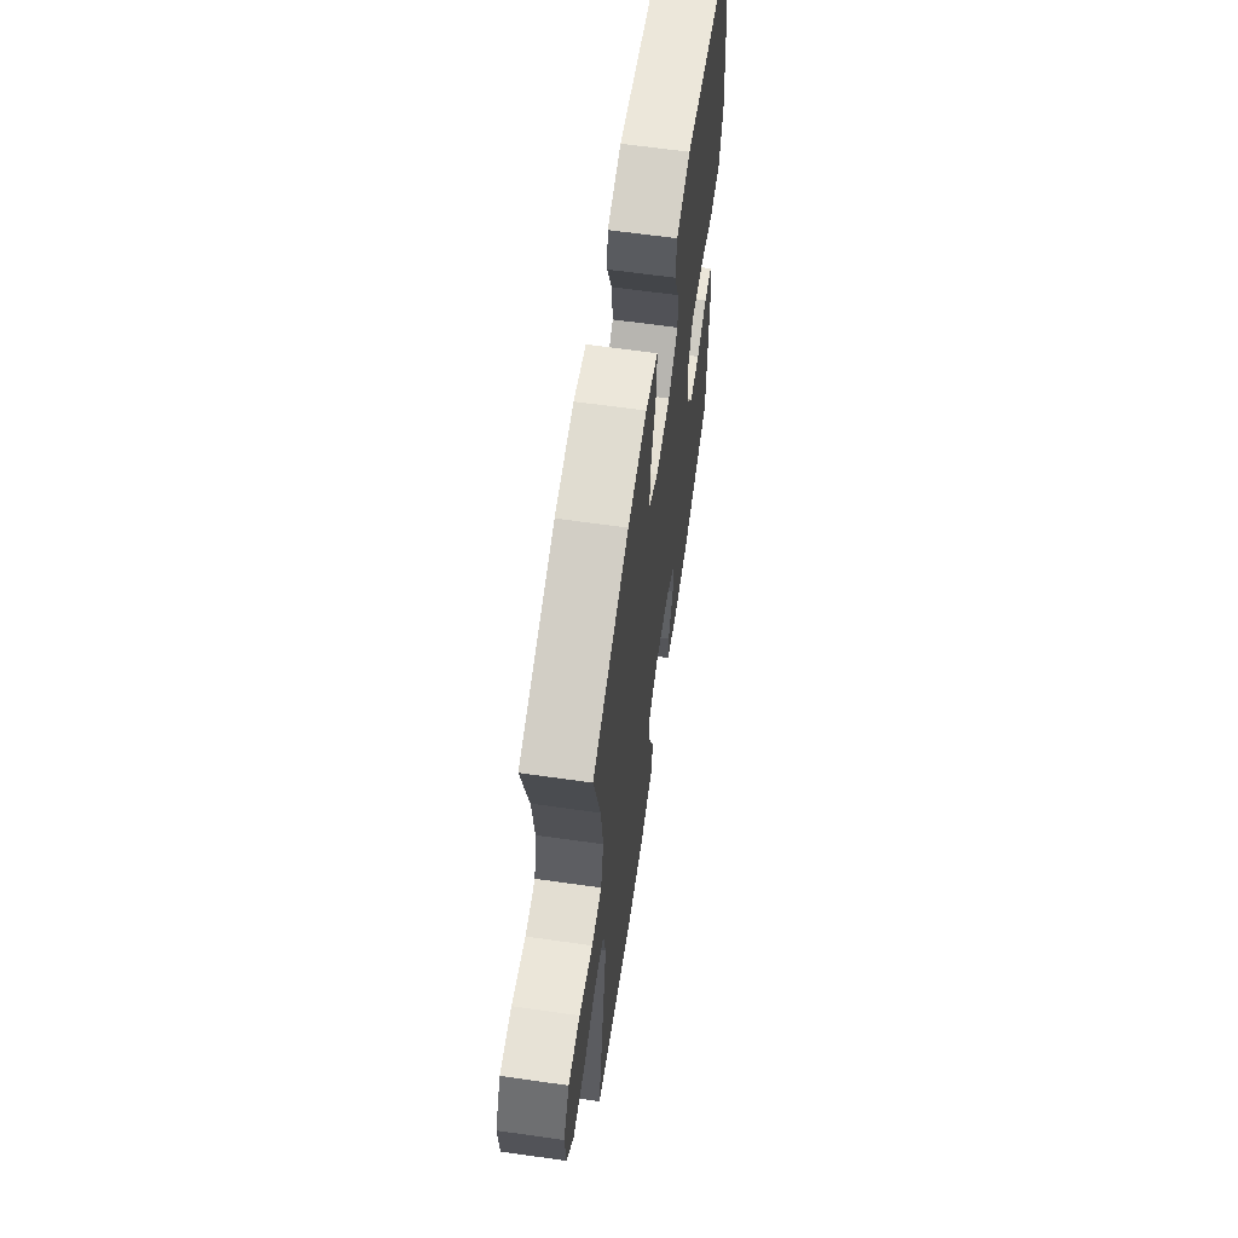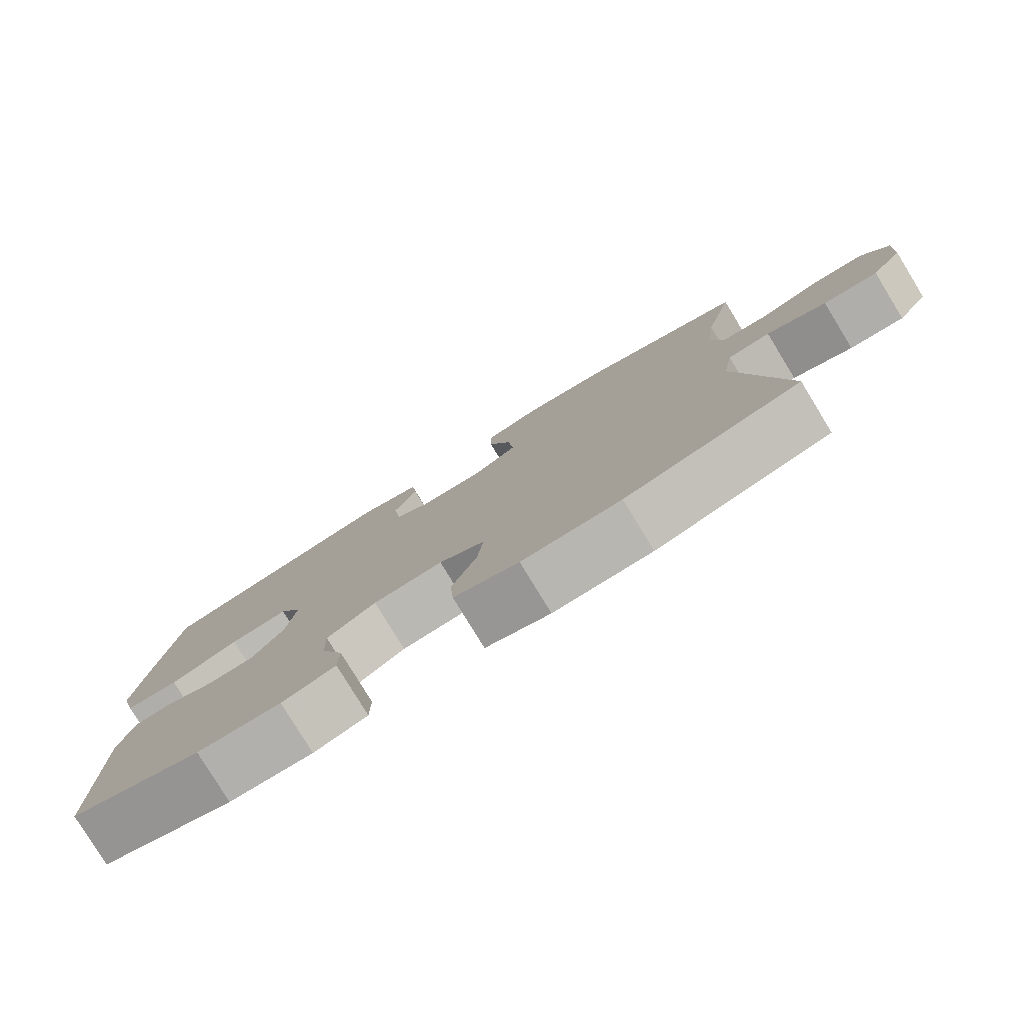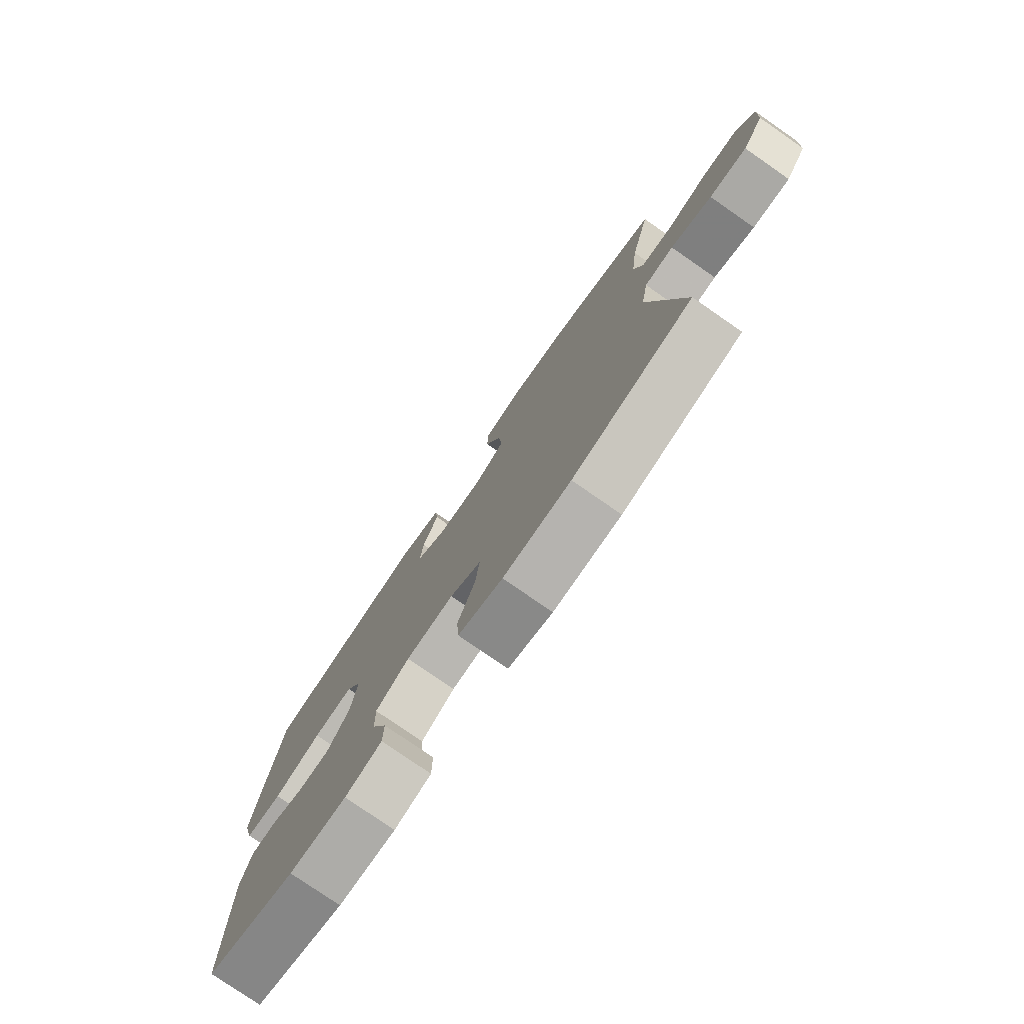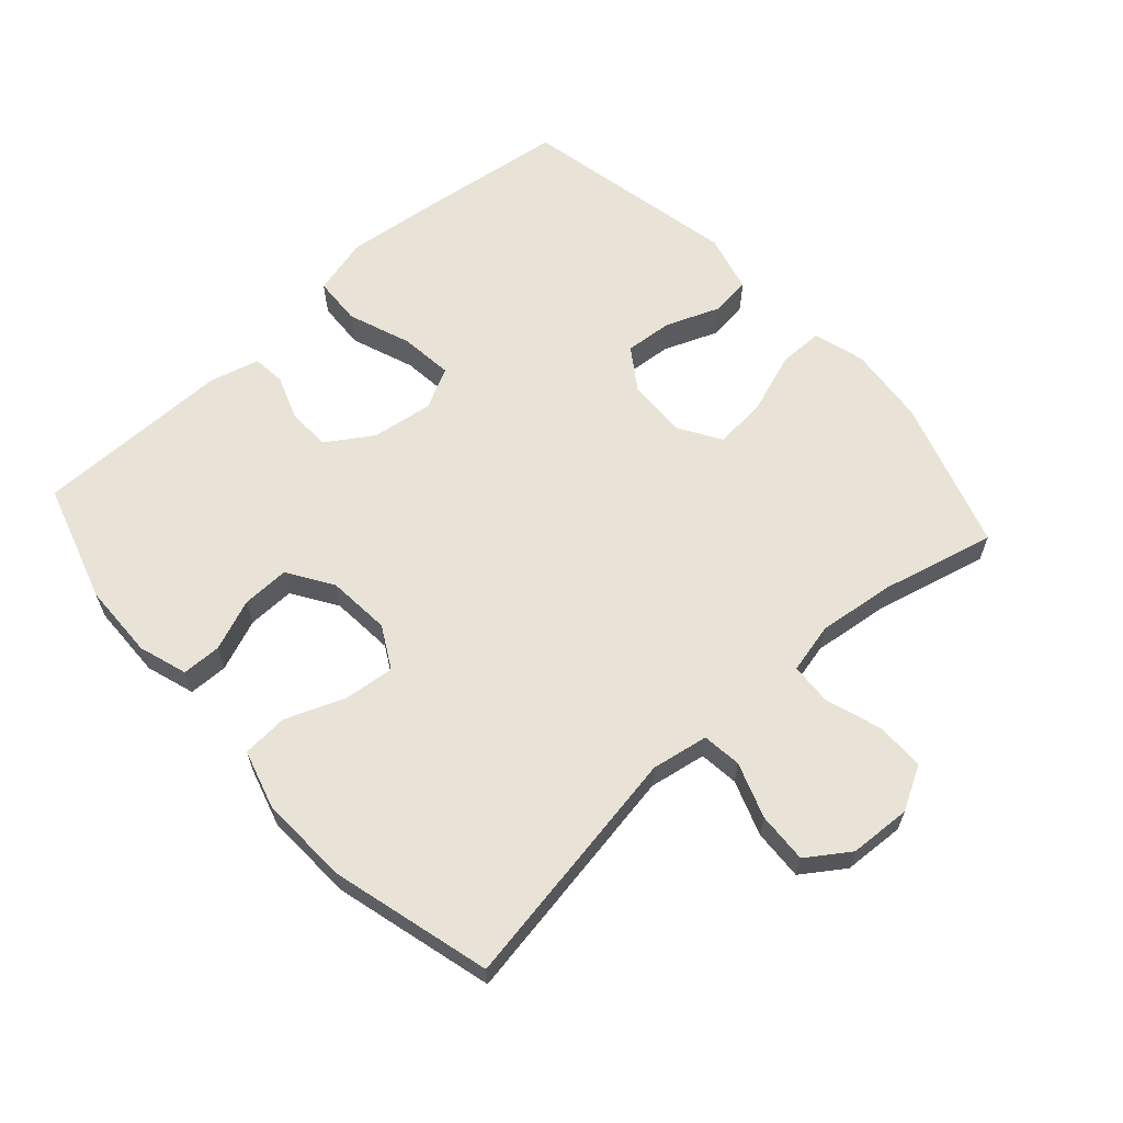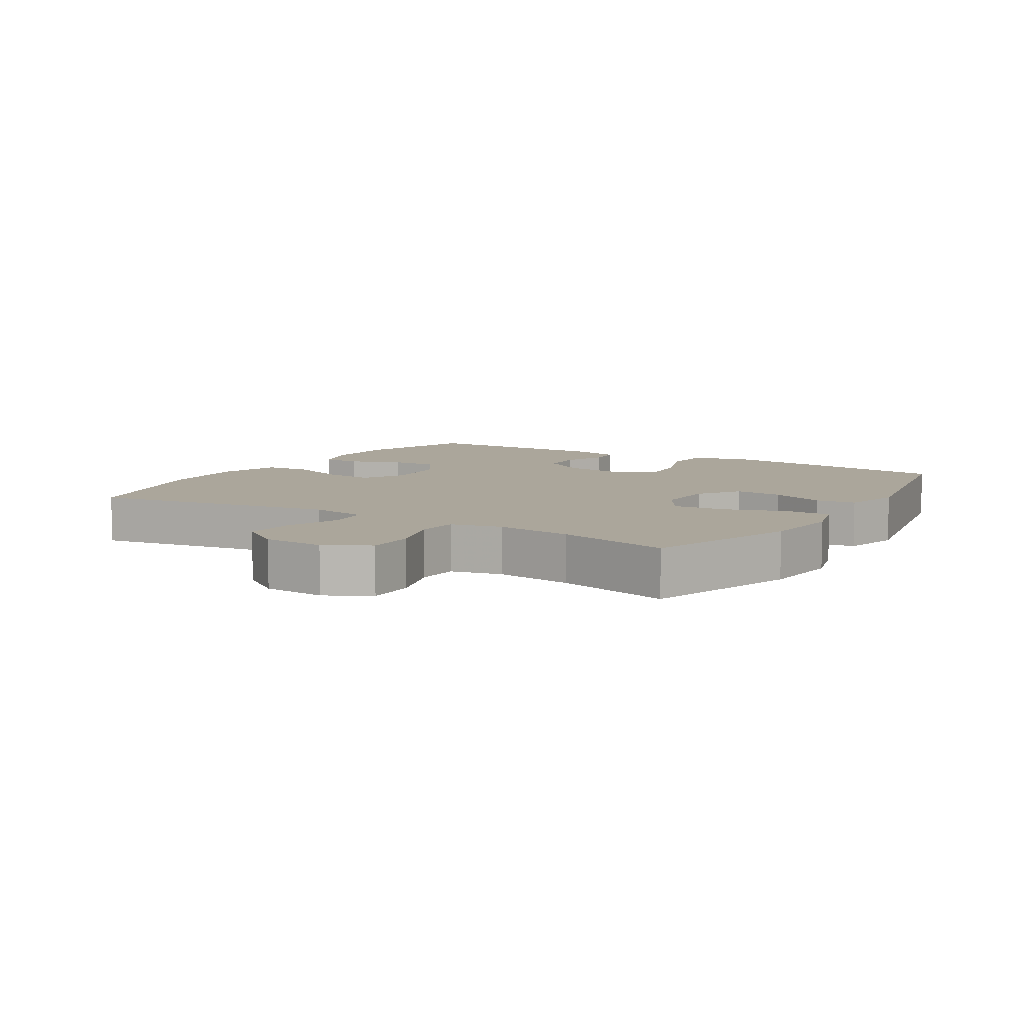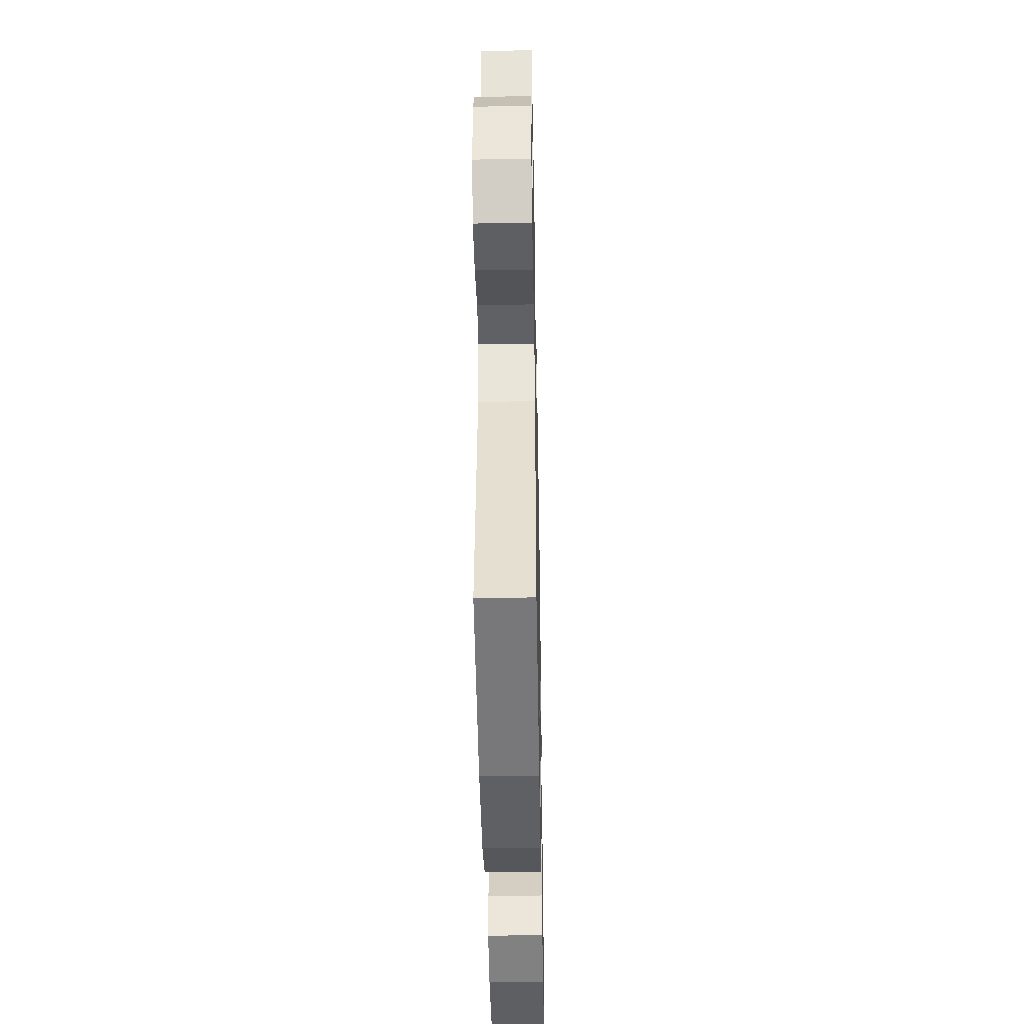
<metadata>
{"format":"obj","ext":"obj","renderer":"f3d","projection":"perspective","resolution":1024,"background":"white","views":[{"elev":63.7,"azim":-81.8,"up":"+Z"},{"elev":-79.8,"azim":-148.6,"up":"+Z"},{"elev":-78.0,"azim":-124.7,"up":"+Z"},{"elev":62.5,"azim":-131.9,"up":"+Y"},{"elev":7.9,"azim":-58.2,"up":"+Y"},{"elev":-42.6,"azim":-88.9,"up":"+Z"}]}
</metadata>
<code>
v 0.5 0.07 0.5
v 0.53 0.07 0.266
v 0.545 0.07 0.131
v 0.522 0.07 0.044
v 0.448 0.07 0.04
v 0.352 0.07 0.076
v 0.271 0.07 0.085
v 0.239 0.07 0.023
v 0.252 0.07 -0.071
v 0.297 0.07 -0.14
v 0.362 0.07 -0.143
v 0.43 0.07 -0.118
v 0.481 0.07 -0.123
v 0.501 0.07 -0.199
v 0.5 0.07 -0.5
v 0.318 0.07 -0.556
v 0.203 0.07 -0.559
v 0.129 0.07 -0.535
v 0.128 0.07 -0.475
v 0.159 0.07 -0.397
v 0.161 0.07 -0.325
v 0.093 0.07 -0.281
v -0.004 0.07 -0.273
v -0.068 0.07 -0.308
v -0.06 0.07 -0.385
v -0.025 0.07 -0.475
v -0.03 0.07 -0.545
v -0.12 0.07 -0.571
v -0.257 0.07 -0.565
v -0.5 0.07 -0.5
v -0.437 0.07 -0.128
v -0.452 0.07 -0.041
v -0.512 0.07 -0.034
v -0.596 0.07 -0.064
v -0.673 0.07 -0.068
v -0.717 0.07 -0.004
v -0.722 0.07 0.09
v -0.685 0.07 0.157
v -0.611 0.07 0.157
v -0.525 0.07 0.129
v -0.462 0.07 0.133
v -0.444 0.07 0.21
v -0.458 0.07 0.327
v -0.5 0.07 0.5
v -0.27 0.07 0.574
v -0.149 0.07 0.586
v -0.071 0.07 0.564
v -0.071 0.07 0.495
v -0.104 0.07 0.402
v -0.111 0.07 0.322
v -0.048 0.07 0.283
v 0.044 0.07 0.286
v 0.107 0.07 0.329
v 0.101 0.07 0.402
v 0.069 0.07 0.484
v 0.076 0.07 0.545
v 0.165 0.07 0.568
v 0.5 0 0.5
v 0.53 0 0.266
v 0.545 0 0.131
v 0.522 0 0.044
v 0.448 0 0.04
v 0.352 0 0.076
v 0.271 0 0.085
v 0.239 0 0.023
v 0.252 0 -0.071
v 0.297 0 -0.14
v 0.362 0 -0.143
v 0.43 0 -0.118
v 0.481 0 -0.123
v 0.501 0 -0.199
v 0.5 0 -0.5
v 0.318 0 -0.556
v 0.203 0 -0.559
v 0.129 0 -0.535
v 0.128 0 -0.475
v 0.159 0 -0.397
v 0.161 0 -0.325
v 0.093 0 -0.281
v -0.004 0 -0.273
v -0.068 0 -0.308
v -0.06 0 -0.385
v -0.025 0 -0.475
v -0.03 0 -0.545
v -0.12 0 -0.571
v -0.257 0 -0.565
v -0.5 0 -0.5
v -0.437 0 -0.128
v -0.452 0 -0.041
v -0.512 0 -0.034
v -0.596 0 -0.064
v -0.673 0 -0.068
v -0.717 0 -0.004
v -0.722 0 0.09
v -0.685 0 0.157
v -0.611 0 0.157
v -0.525 0 0.129
v -0.462 0 0.133
v -0.444 0 0.21
v -0.458 0 0.327
v -0.5 0 0.5
v -0.27 0 0.574
v -0.149 0 0.586
v -0.071 0 0.564
v -0.071 0 0.495
v -0.104 0 0.402
v -0.111 0 0.322
v -0.048 0 0.283
v 0.044 0 0.286
v 0.107 0 0.329
v 0.101 0 0.402
v 0.069 0 0.484
v 0.076 0 0.545
v 0.165 0 0.568
f 4 5 6
f 3 4 6
f 2 3 6
f 1 2 6
f 57 1 6
f 56 57 6
f 55 56 6
f 54 55 6
f 53 54 6 7
f 52 53 7 8
f 51 52 8 9
f 50 51 9 10
f 47 48 49
f 46 47 49
f 45 46 49
f 44 45 49
f 43 44 49
f 42 43 49 50
f 41 42 50 10
f 38 39 40
f 37 38 40
f 36 37 40
f 35 36 40
f 34 35 40
f 33 34 40
f 32 33 40 41
f 31 32 41 10
f 29 30 31
f 28 29 31
f 27 28 31
f 26 27 31
f 25 26 31
f 24 25 31
f 23 24 31
f 31 10 11
f 23 31 11
f 22 23 11
f 18 19 20
f 17 18 20
f 16 17 20
f 15 16 20
f 14 15 20
f 13 14 20
f 12 13 20
f 11 12 20
f 11 20 21
f 11 21 22
f 63 62 61
f 63 61 60
f 63 60 59
f 63 59 58
f 63 58 114
f 63 114 113
f 63 113 112
f 63 112 111
f 64 63 111 110
f 65 64 110 109
f 66 65 109 108
f 67 66 108 107
f 106 105 104
f 106 104 103
f 106 103 102
f 106 102 101
f 106 101 100
f 107 106 100 99
f 67 107 99 98
f 97 96 95
f 97 95 94
f 97 94 93
f 97 93 92
f 97 92 91
f 97 91 90
f 98 97 90 89
f 67 98 89 88
f 88 87 86
f 88 86 85
f 88 85 84
f 88 84 83
f 88 83 82
f 88 82 81
f 88 81 80
f 68 67 88
f 68 88 80
f 68 80 79
f 77 76 75
f 77 75 74
f 77 74 73
f 77 73 72
f 77 72 71
f 77 71 70
f 77 70 69
f 77 69 68
f 78 77 68
f 79 78 68
f 1 58 59 2
f 2 59 60 3
f 3 60 61 4
f 4 61 62 5
f 5 62 63 6
f 6 63 64 7
f 7 64 65 8
f 8 65 66 9
f 9 66 67 10
f 10 67 68 11
f 11 68 69 12
f 12 69 70 13
f 13 70 71 14
f 14 71 72 15
f 15 72 73 16
f 16 73 74 17
f 17 74 75 18
f 18 75 76 19
f 19 76 77 20
f 20 77 78 21
f 21 78 79 22
f 22 79 80 23
f 23 80 81 24
f 24 81 82 25
f 25 82 83 26
f 26 83 84 27
f 27 84 85 28
f 28 85 86 29
f 29 86 87 30
f 30 87 88 31
f 31 88 89 32
f 32 89 90 33
f 33 90 91 34
f 34 91 92 35
f 35 92 93 36
f 36 93 94 37
f 37 94 95 38
f 38 95 96 39
f 39 96 97 40
f 40 97 98 41
f 41 98 99 42
f 42 99 100 43
f 43 100 101 44
f 44 101 102 45
f 45 102 103 46
f 46 103 104 47
f 47 104 105 48
f 48 105 106 49
f 49 106 107 50
f 50 107 108 51
f 51 108 109 52
f 52 109 110 53
f 53 110 111 54
f 54 111 112 55
f 55 112 113 56
f 56 113 114 57
f 57 114 58 1

</code>
